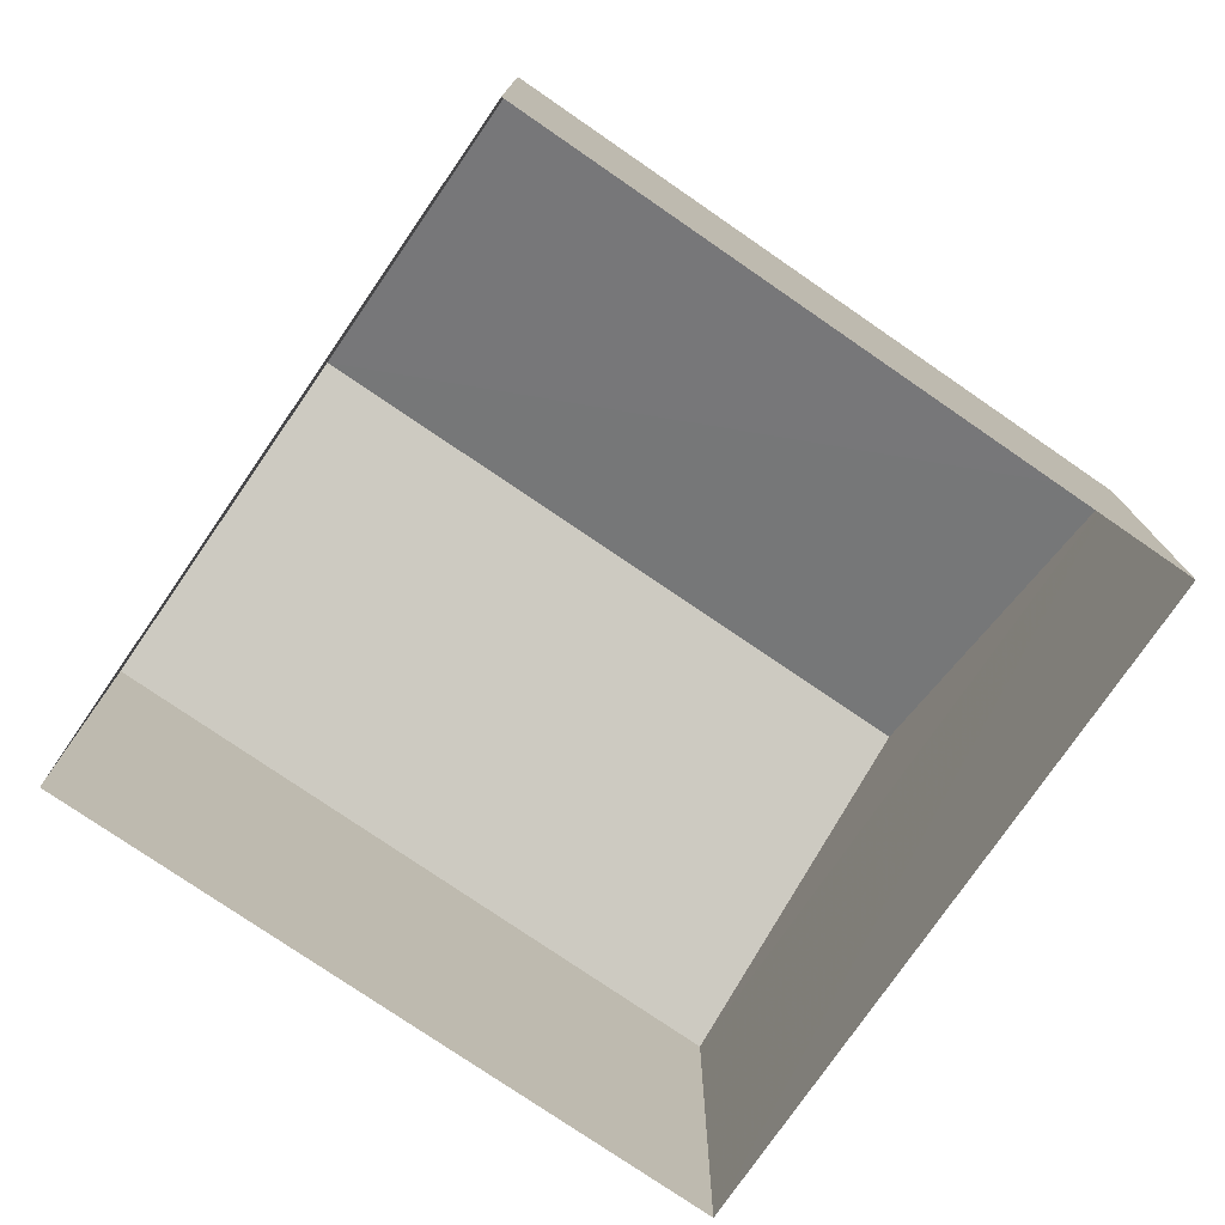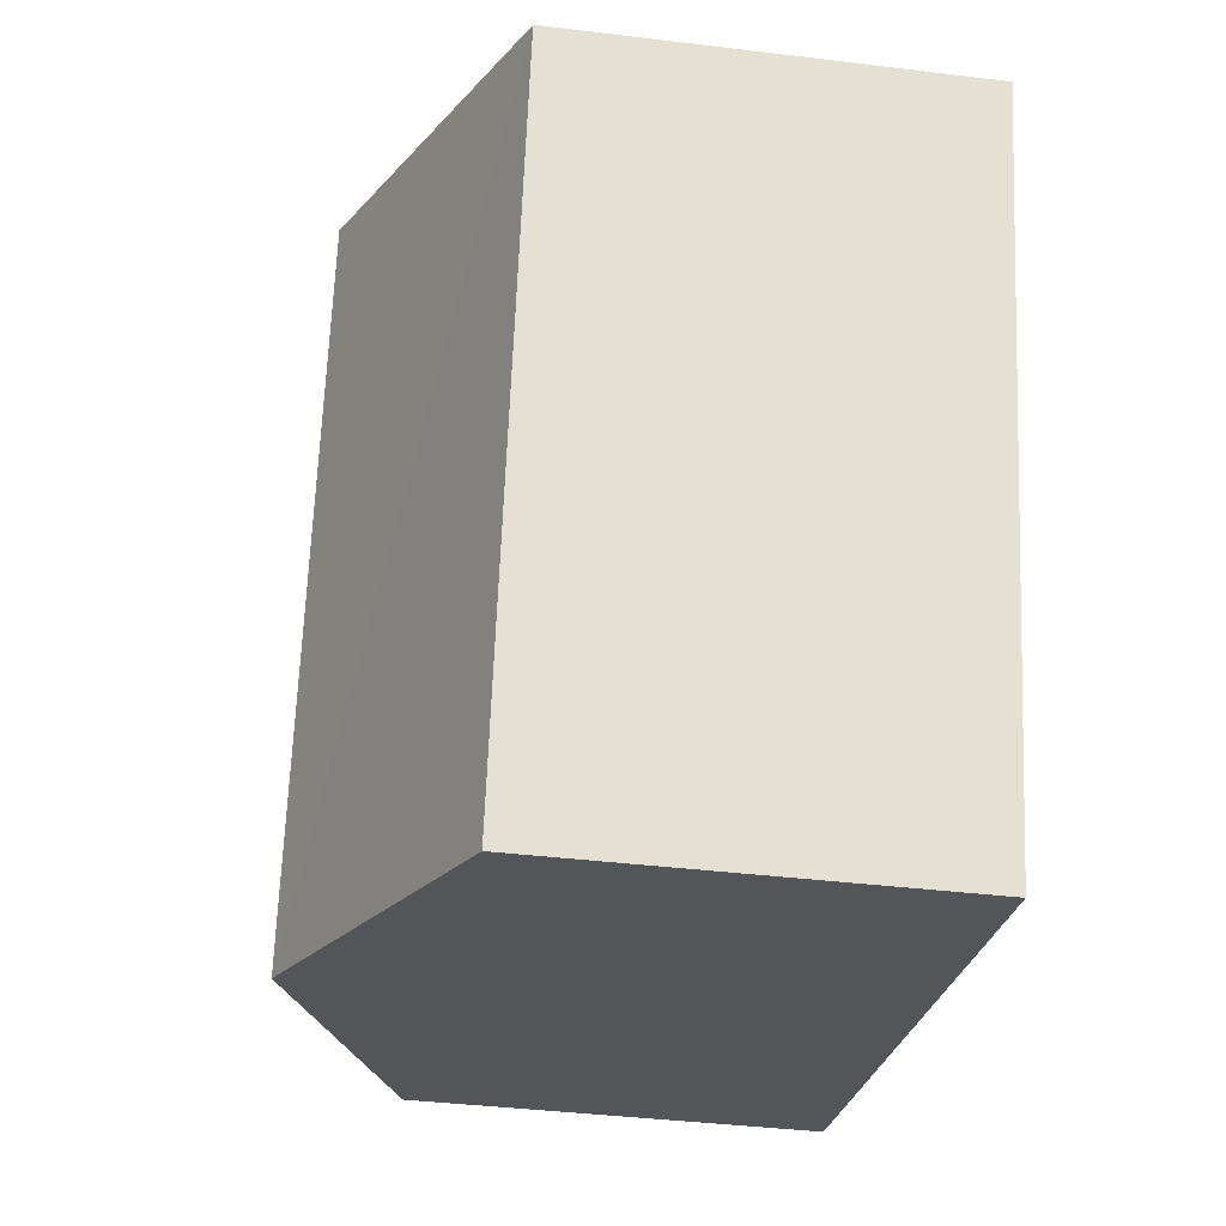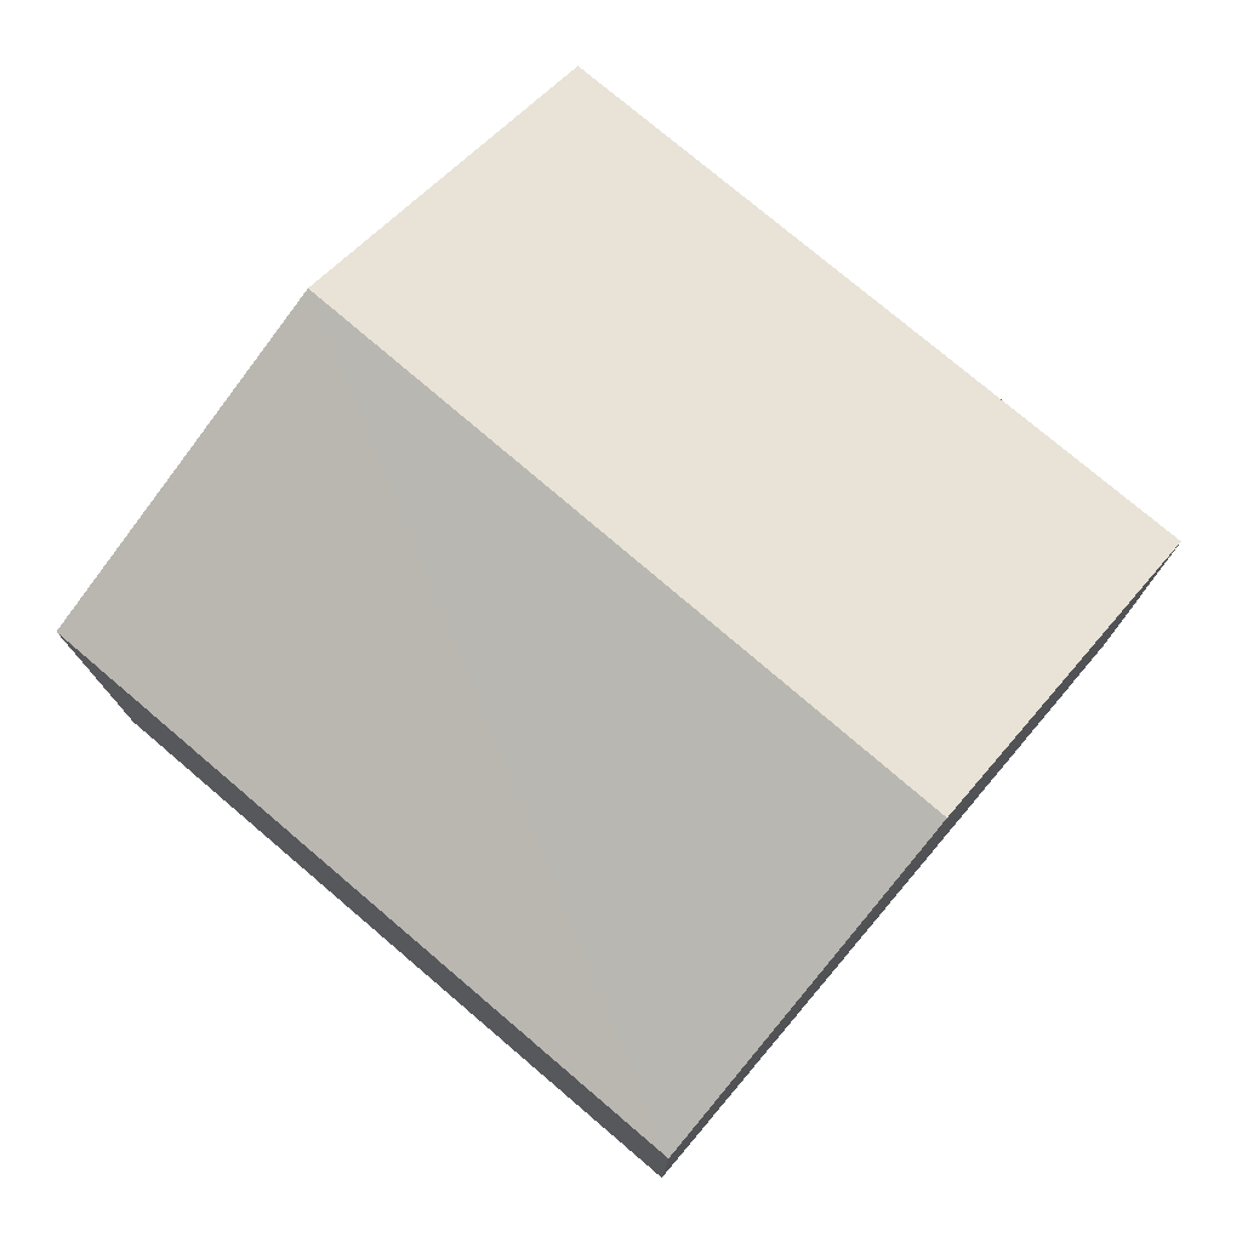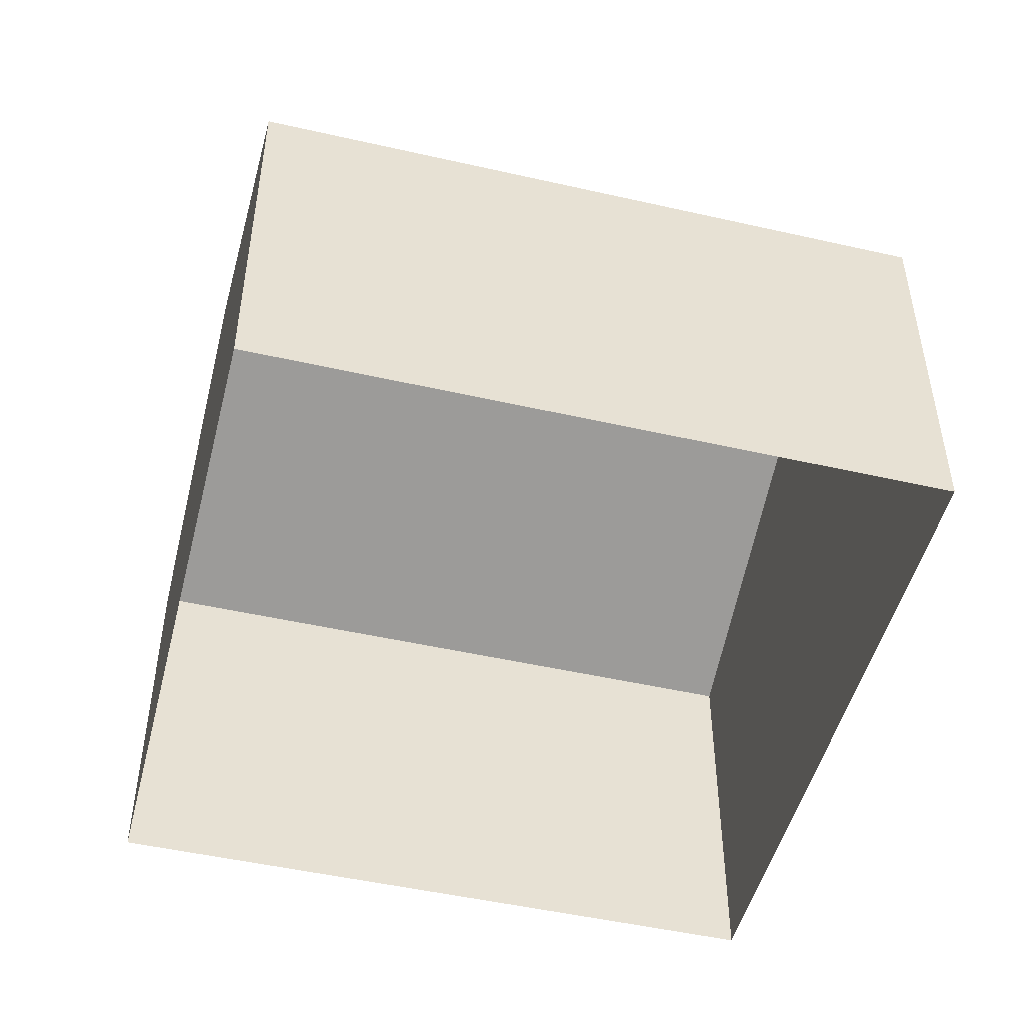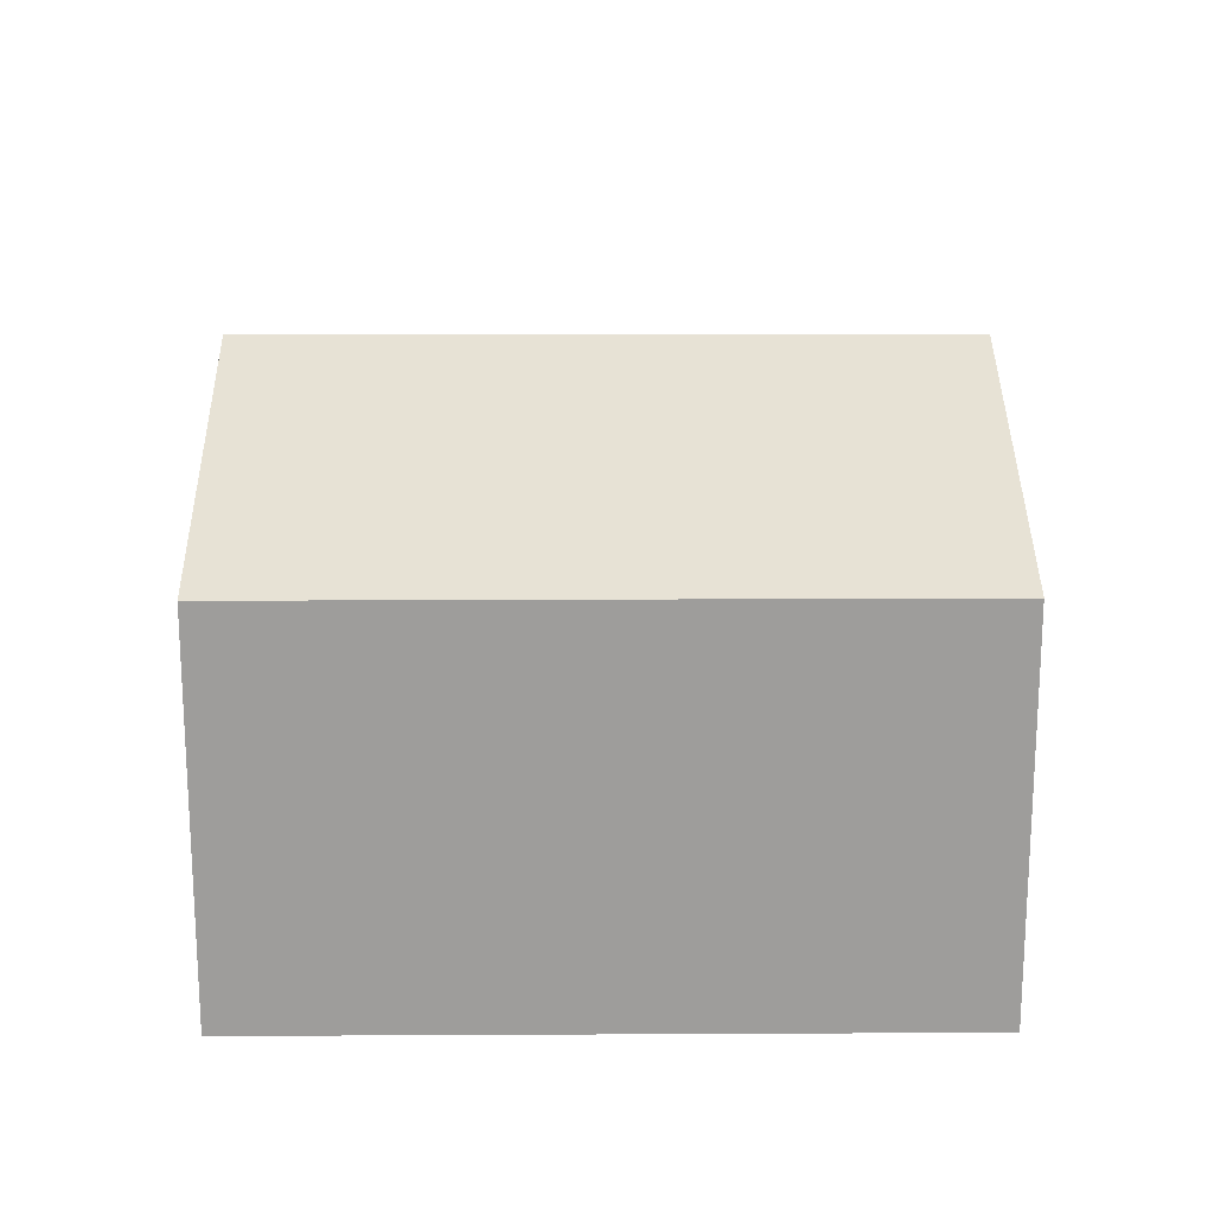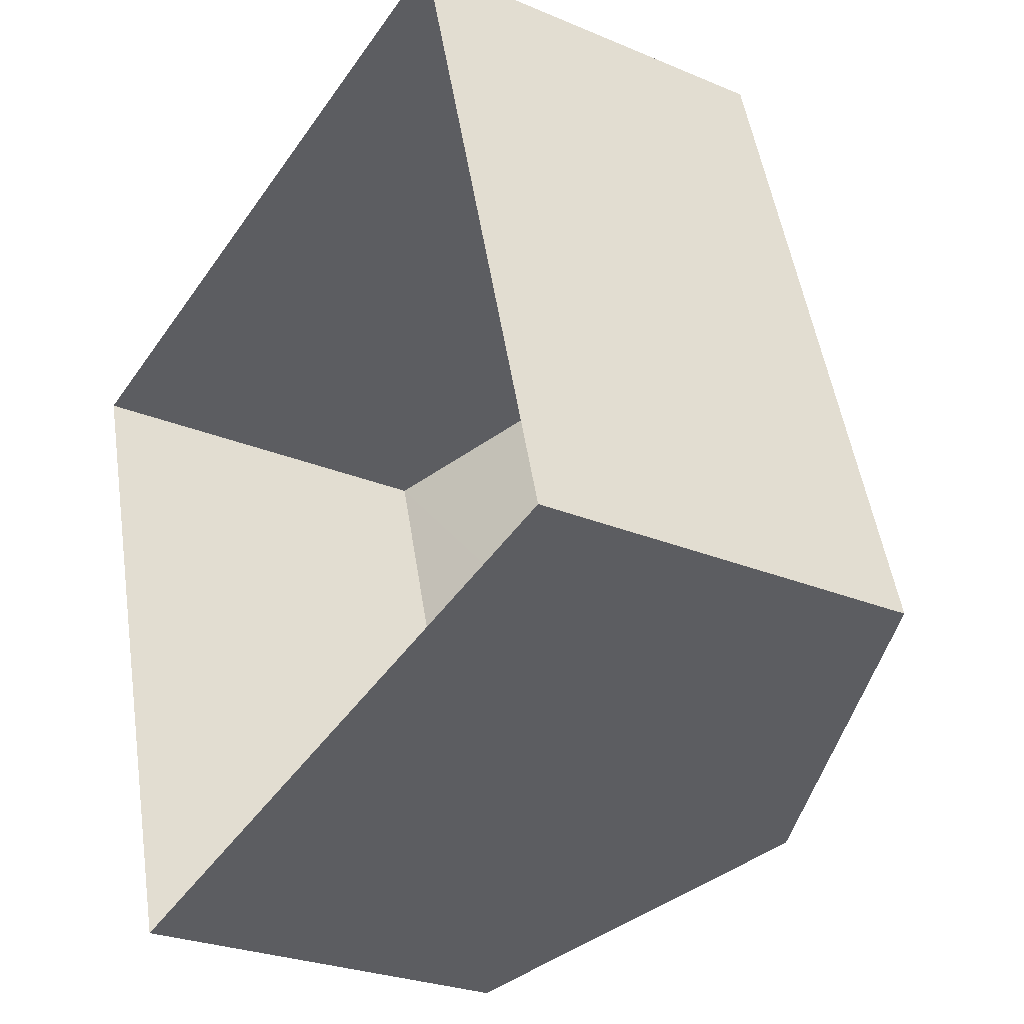
<metadata>
{"format":"obj","ext":"obj","renderer":"f3d","projection":"perspective","resolution":1024,"background":"white","views":[{"elev":-76.7,"azim":-140.3,"up":"+Z"},{"elev":-39.6,"azim":81.4,"up":"+Y"},{"elev":76.4,"azim":-65.4,"up":"+Z"},{"elev":-49.1,"azim":-119.9,"up":"+Z"},{"elev":19.4,"azim":-106.3,"up":"+Z"},{"elev":-26.2,"azim":-123.8,"up":"+Y"}]}
</metadata>
<code>
v -1.157e+04 -3.402e+04 32.56
v -1.158e+04 -3.402e+04 32.56
v -1.158e+04 -3.401e+04 32.56
v -1.157e+04 -3.401e+04 32.56
v -1.158e+04 -3.402e+04 38.1
v -1.157e+04 -3.401e+04 39.98
v -1.158e+04 -3.401e+04 38.1
v -1.158e+04 -3.402e+04 39.98
v -1.157e+04 -3.401e+04 38.1
v -1.157e+04 -3.402e+04 38.1
f 1 2 3
f 4 1 3
f 5 6 7
f 8 6 5
f 6 8 9
f 9 8 10
f 8 5 10
f 6 9 7
f 7 4 3
f 7 9 4
f 10 1 4
f 9 10 4
f 5 2 1
f 10 5 1
f 5 3 2
f 5 7 3

</code>
